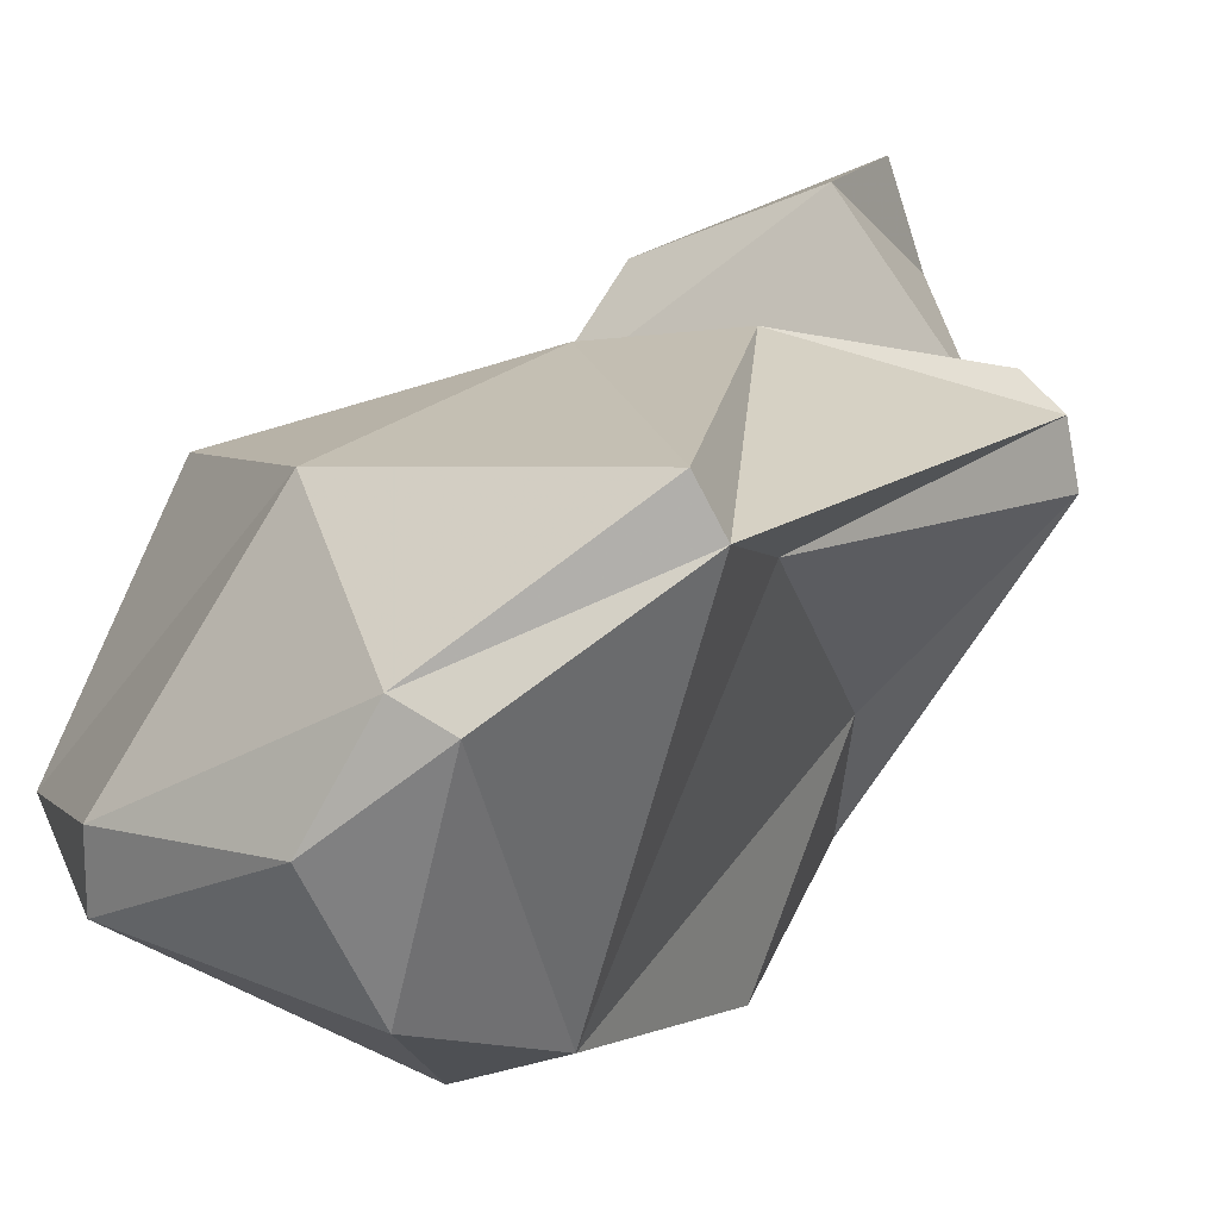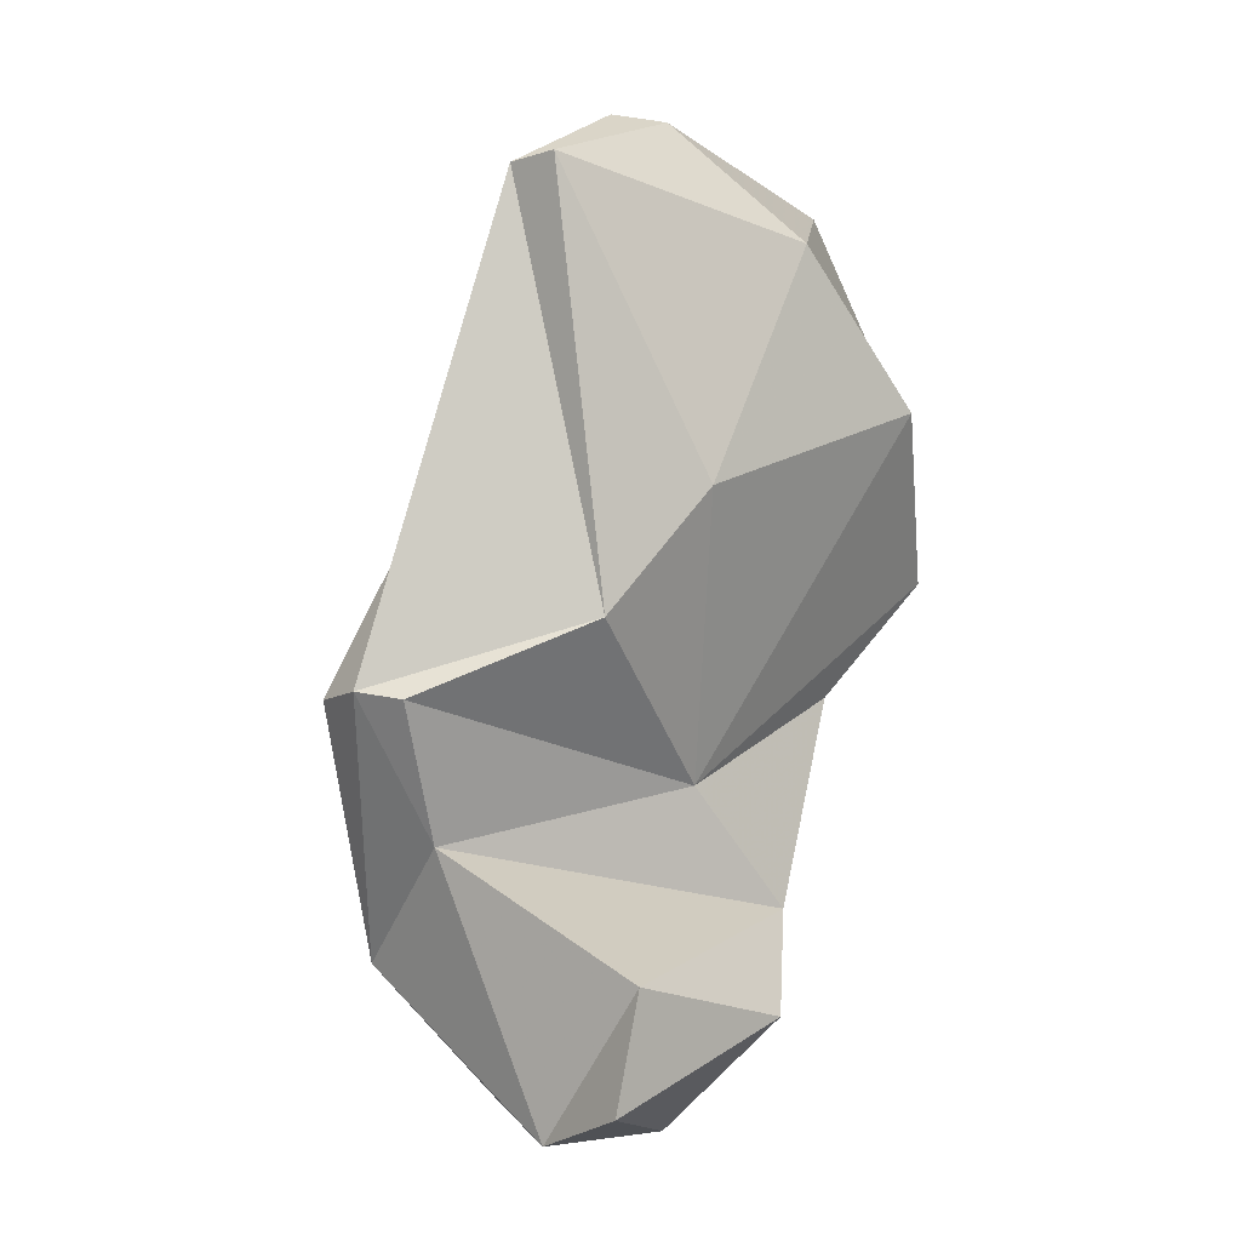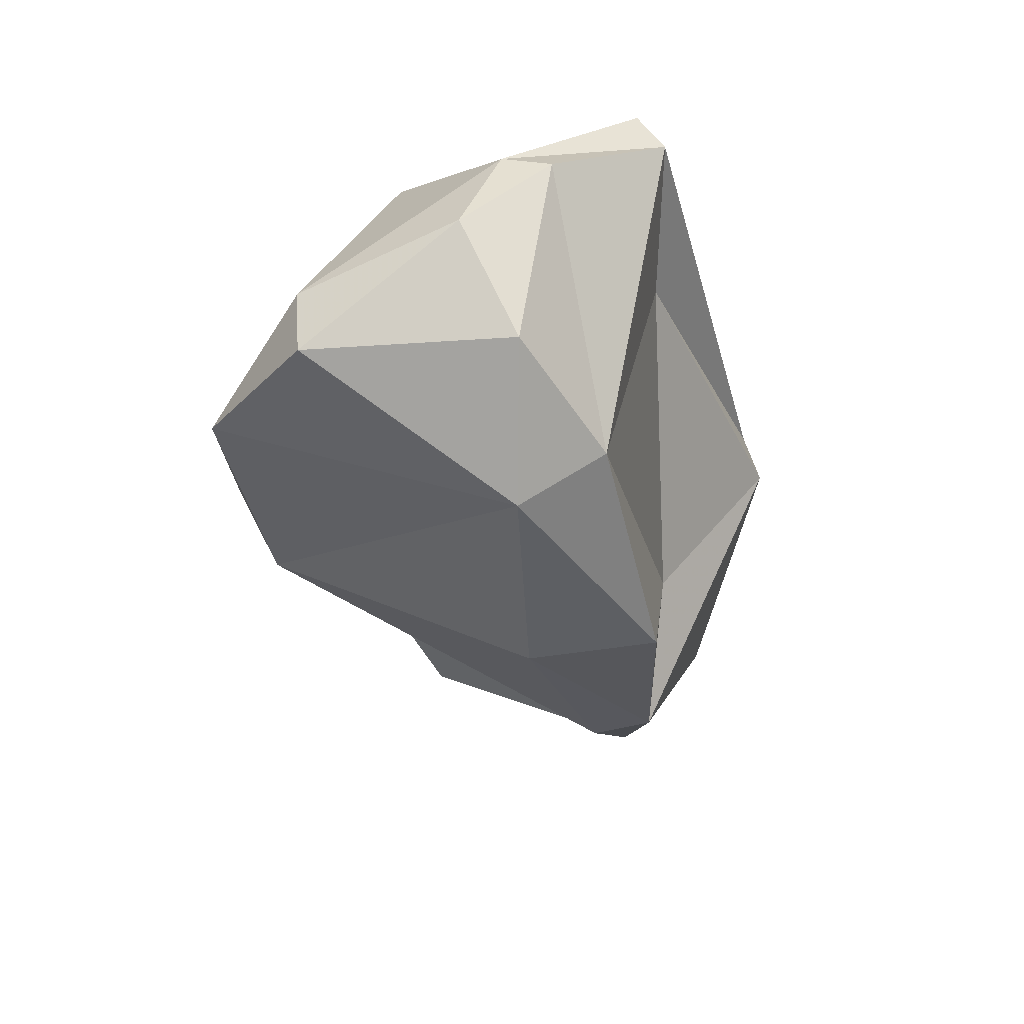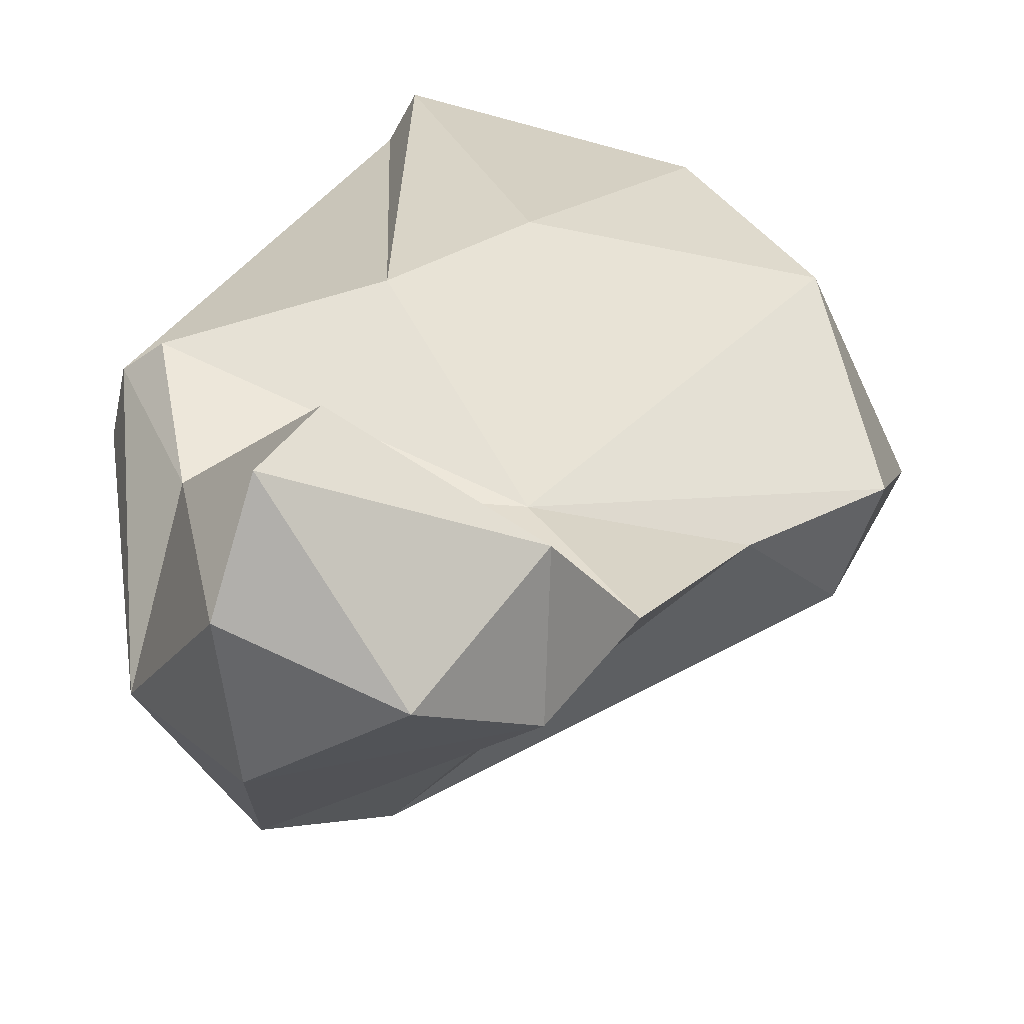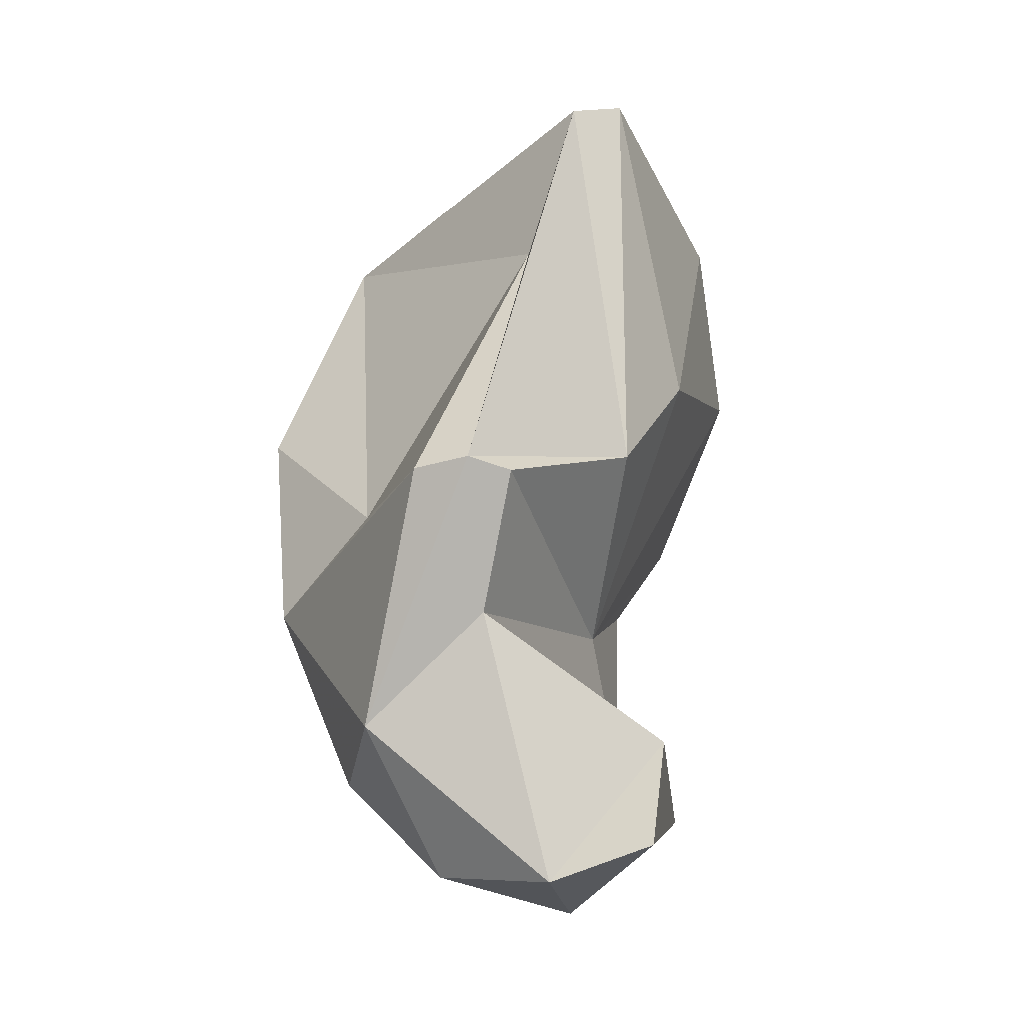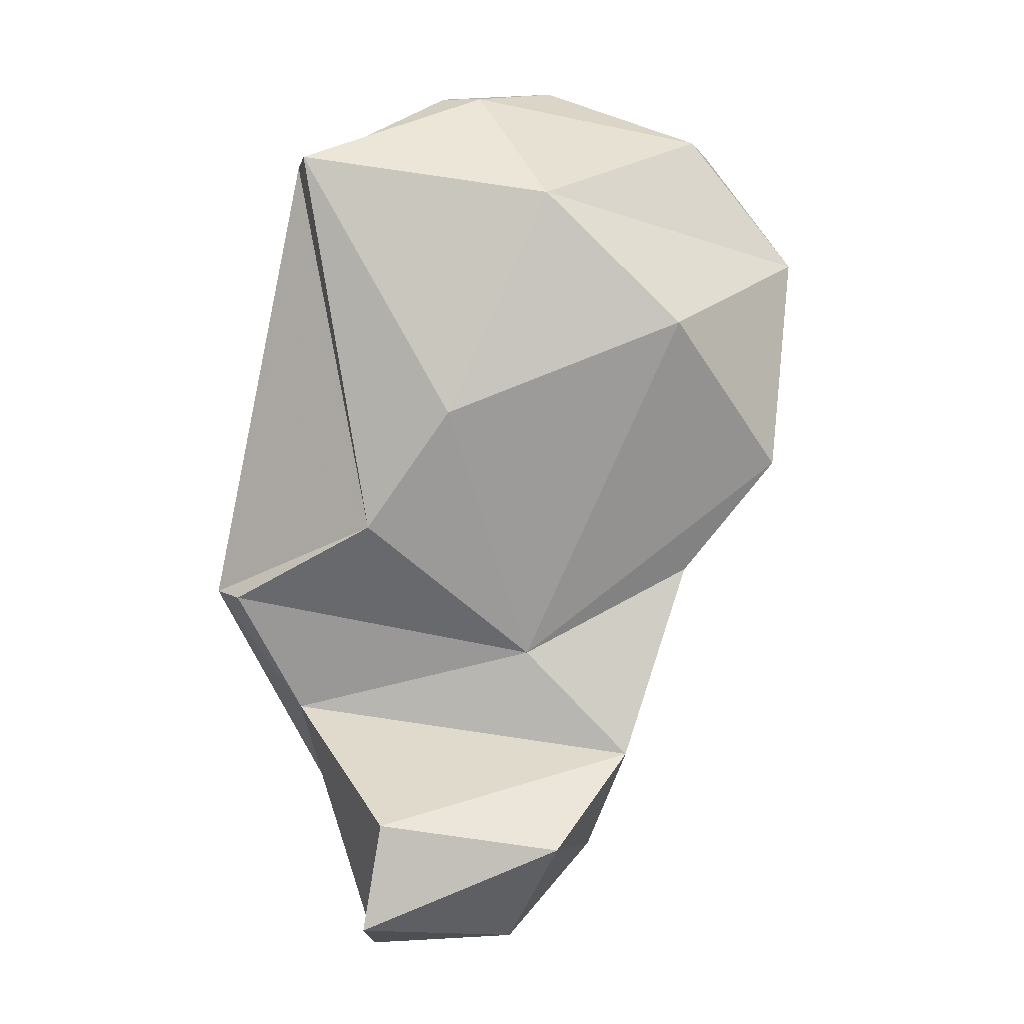
<metadata>
{"format":"obj","ext":"obj","renderer":"f3d","projection":"perspective","resolution":1024,"background":"white","views":[{"elev":21.6,"azim":16.7,"up":"+Y"},{"elev":-7.2,"azim":158.3,"up":"+Z"},{"elev":55.4,"azim":-5.5,"up":"+Z"},{"elev":24.6,"azim":-169.7,"up":"+Y"},{"elev":-24.8,"azim":123.0,"up":"+Z"},{"elev":-3.2,"azim":-163.1,"up":"+Z"}]}
</metadata>
<code>
v 128 258.8 101.4
v 131.8 260.8 106.7
v 139.3 253 102.9
v 136.1 268.9 103.2
v 128.2 262 92.59
v 139.9 265.7 108
v 132 261.8 88.17
v 136.4 261.4 76.45
v 131.7 258.2 106.5
v 134.3 262.9 80.38
v 138 261.8 109.1
v 131.1 267 97.95
v 129.6 258.2 92.45
v 140 269.6 94.31
v 139.8 257 107.8
v 139.7 252 93.44
v 148.2 265.1 82.31
v 142.7 269.9 77.76
v 144.1 260.5 73.52
v 141.8 264.9 108.3
v 136.3 266.7 76.67
v 142.8 254.7 103.4
v 139.3 263.5 72.7
v 146 270.5 104.9
v 142.8 252.7 85.39
v 138.3 264.1 84.63
v 146.9 268.7 104.9
v 145.1 252.7 85.8
v 143.5 269.7 73.56
v 146.3 258 88.79
v 146.5 266.2 98.85
v 144.8 251.7 94.39
v 144.5 265.7 72.48
v 144.9 256.4 77.75
v 150 267.6 86.95
v 143.6 269.1 89.77
v 151.8 264.4 87.15
v 148.8 260.1 78.45
v 151.4 266.6 87.26
g foo
f 20 6 11
f 15 20 11
f 11 6 2
f 15 11 9
f 9 11 2
f 27 24 6
f 20 27 6
f 4 6 24
f 22 27 20
f 20 15 22
f 2 6 4
f 22 15 3
f 1 2 4
f 1 9 2
f 15 9 3
f 3 9 1
f 14 4 24
f 4 14 12
f 31 27 22
f 22 3 32
f 3 16 32
f 12 1 4
f 12 5 1
f 13 16 3
f 13 3 1
f 31 39 27
f 27 36 24
f 27 39 36
f 24 36 14
f 31 22 30
f 22 32 30
f 1 5 13
f 35 36 39
f 37 39 31
f 37 31 30
f 14 36 26
f 26 12 14
f 26 5 12
f 28 16 25
f 32 16 28
f 7 25 13
f 25 16 13
f 7 13 5
f 36 35 26
f 37 30 28
f 28 30 32
f 7 5 26
f 7 10 25
f 38 17 39
f 17 35 39
f 39 37 38
f 35 17 26
f 38 37 28
f 17 10 26
f 7 26 10
f 10 34 25
f 18 21 10
f 17 18 10
f 34 38 28
f 34 28 25
f 8 10 21
f 34 10 8
f 33 29 18
f 17 33 18
f 33 17 38
f 29 21 18
f 33 38 19
f 29 23 21
f 19 38 34
f 8 21 23
f 23 19 8
f 34 8 19
f 23 29 33
f 23 33 19
g

</code>
